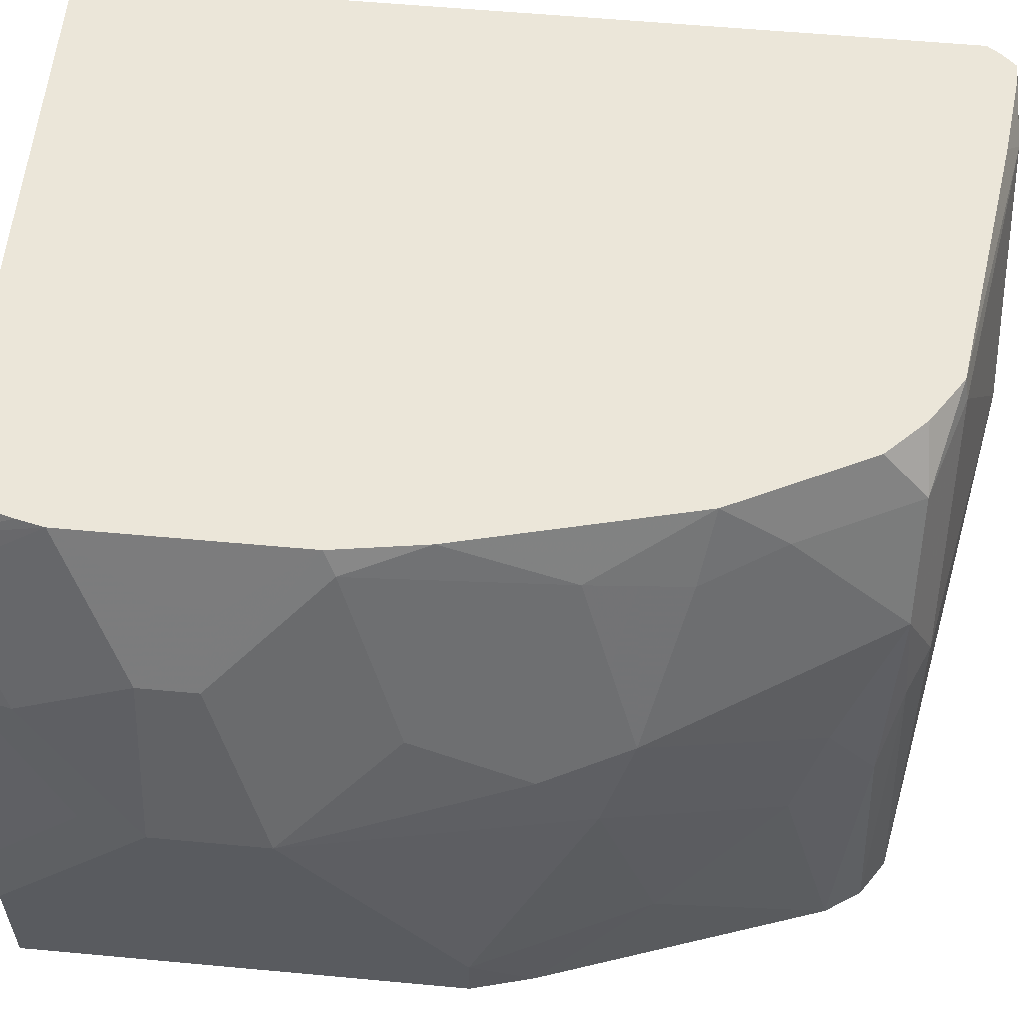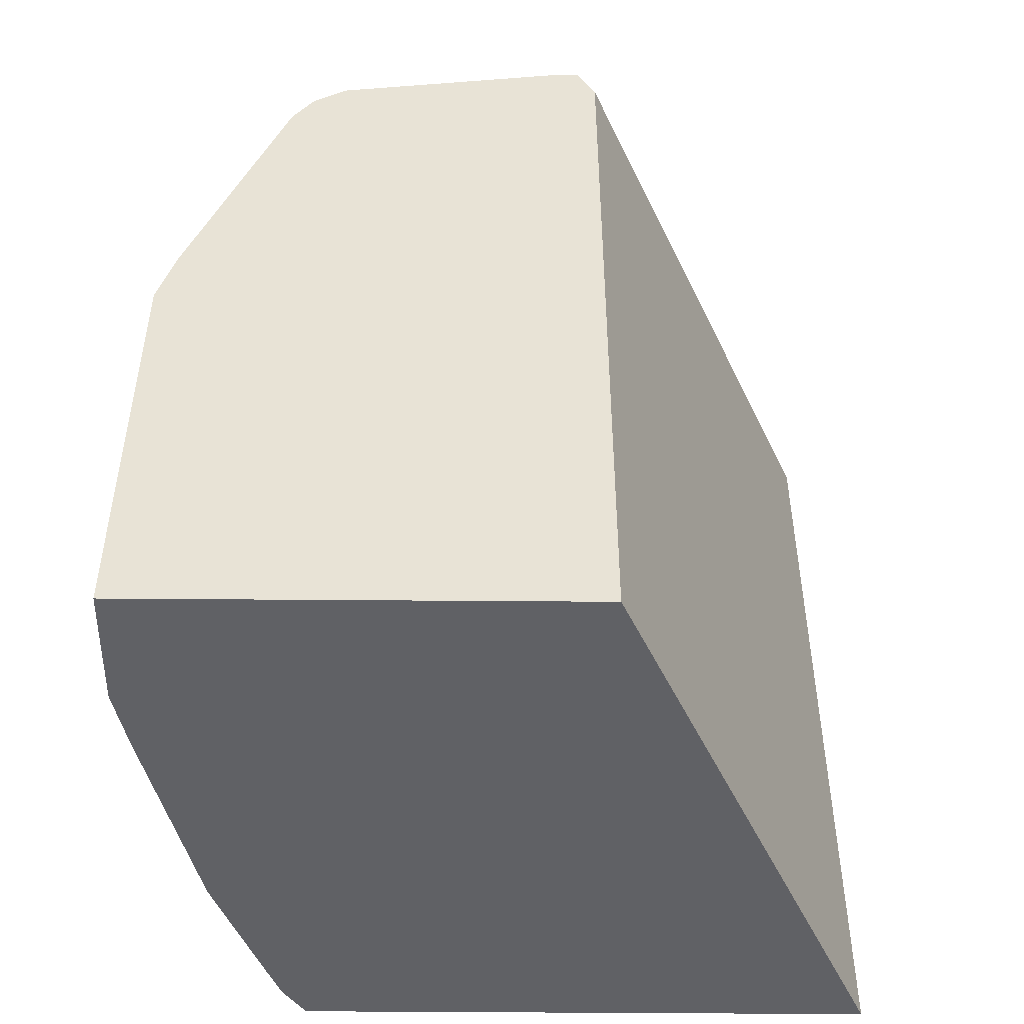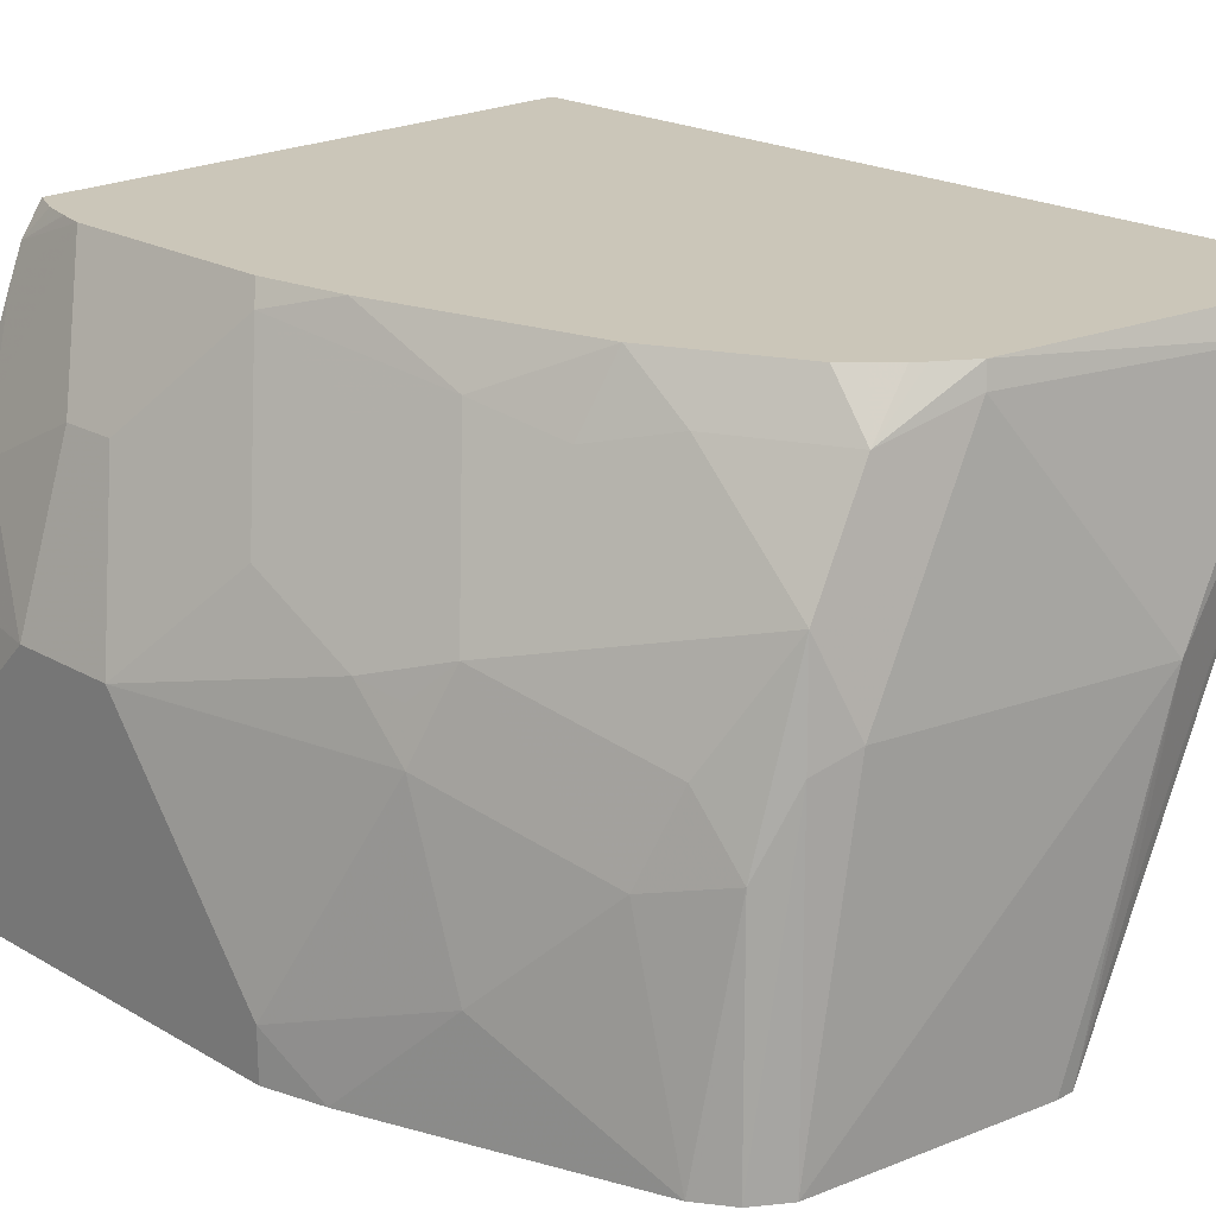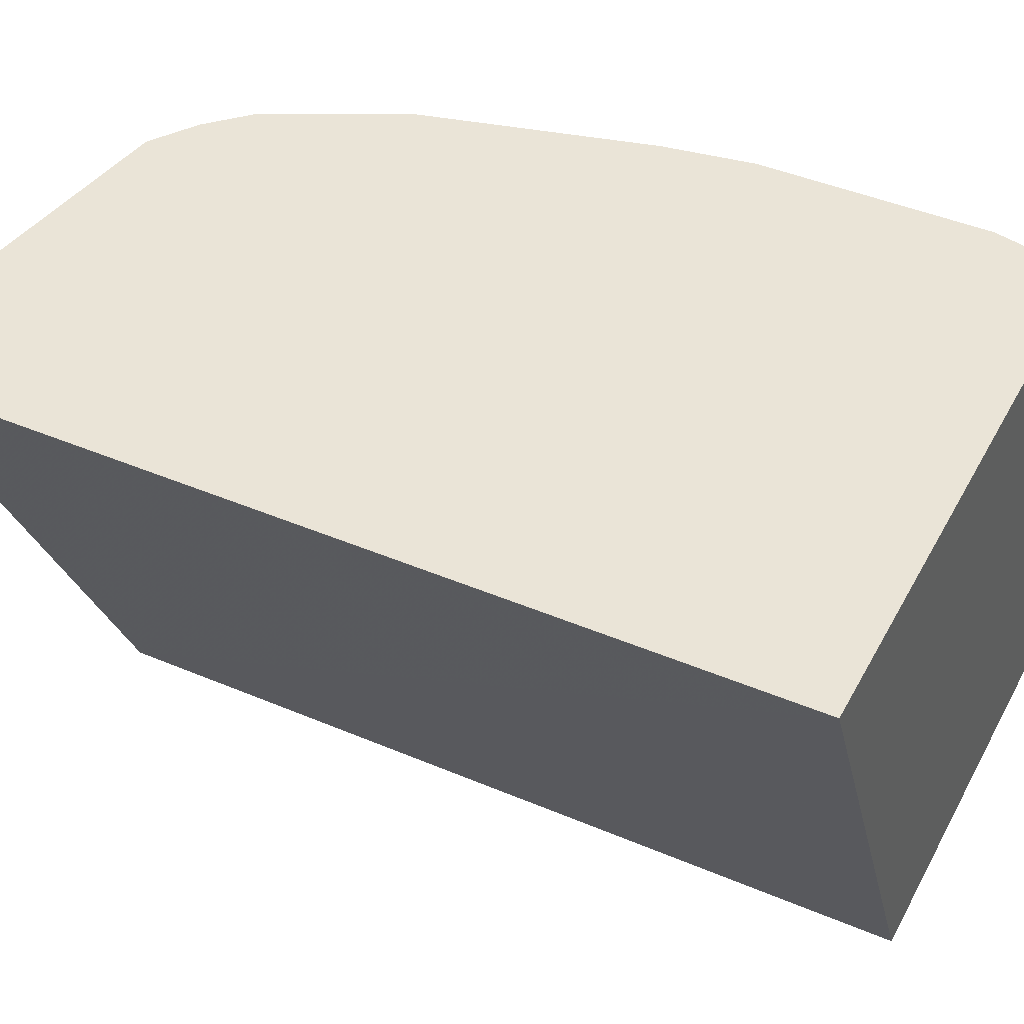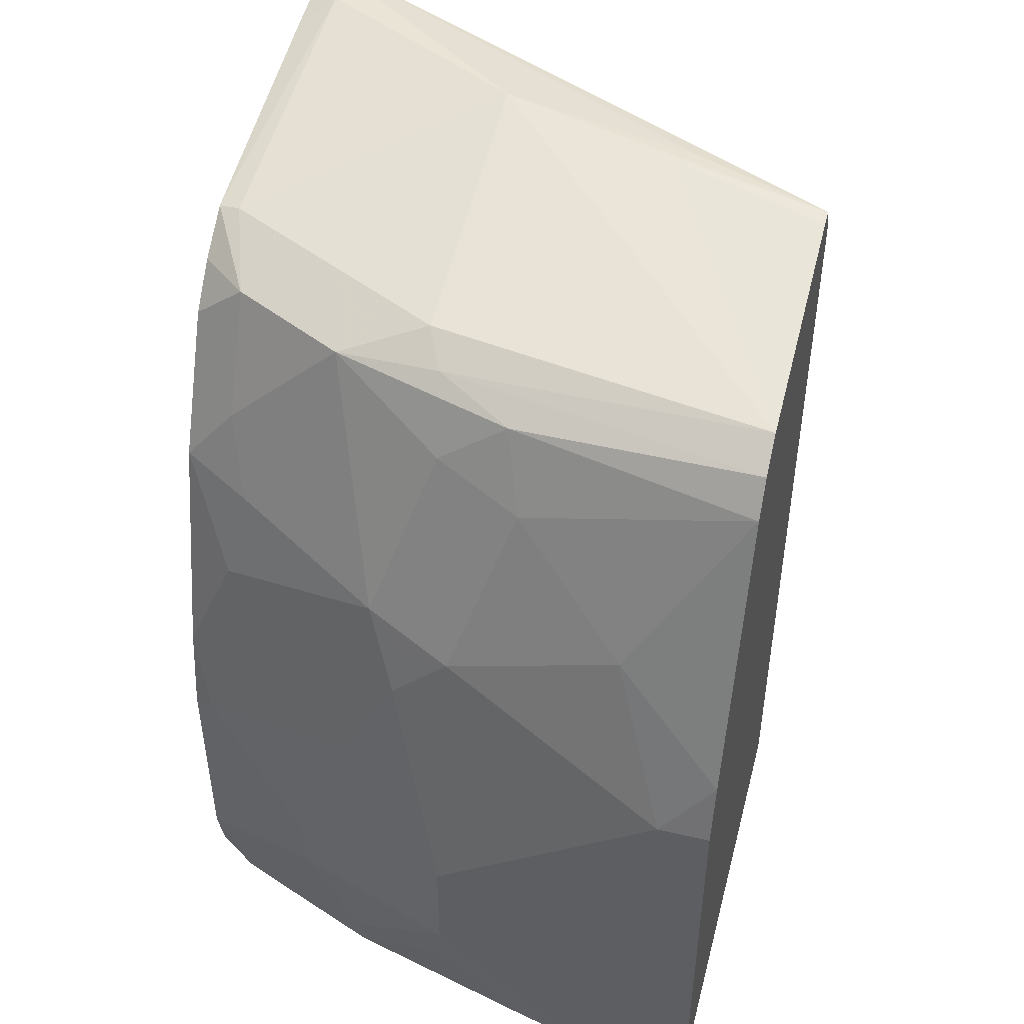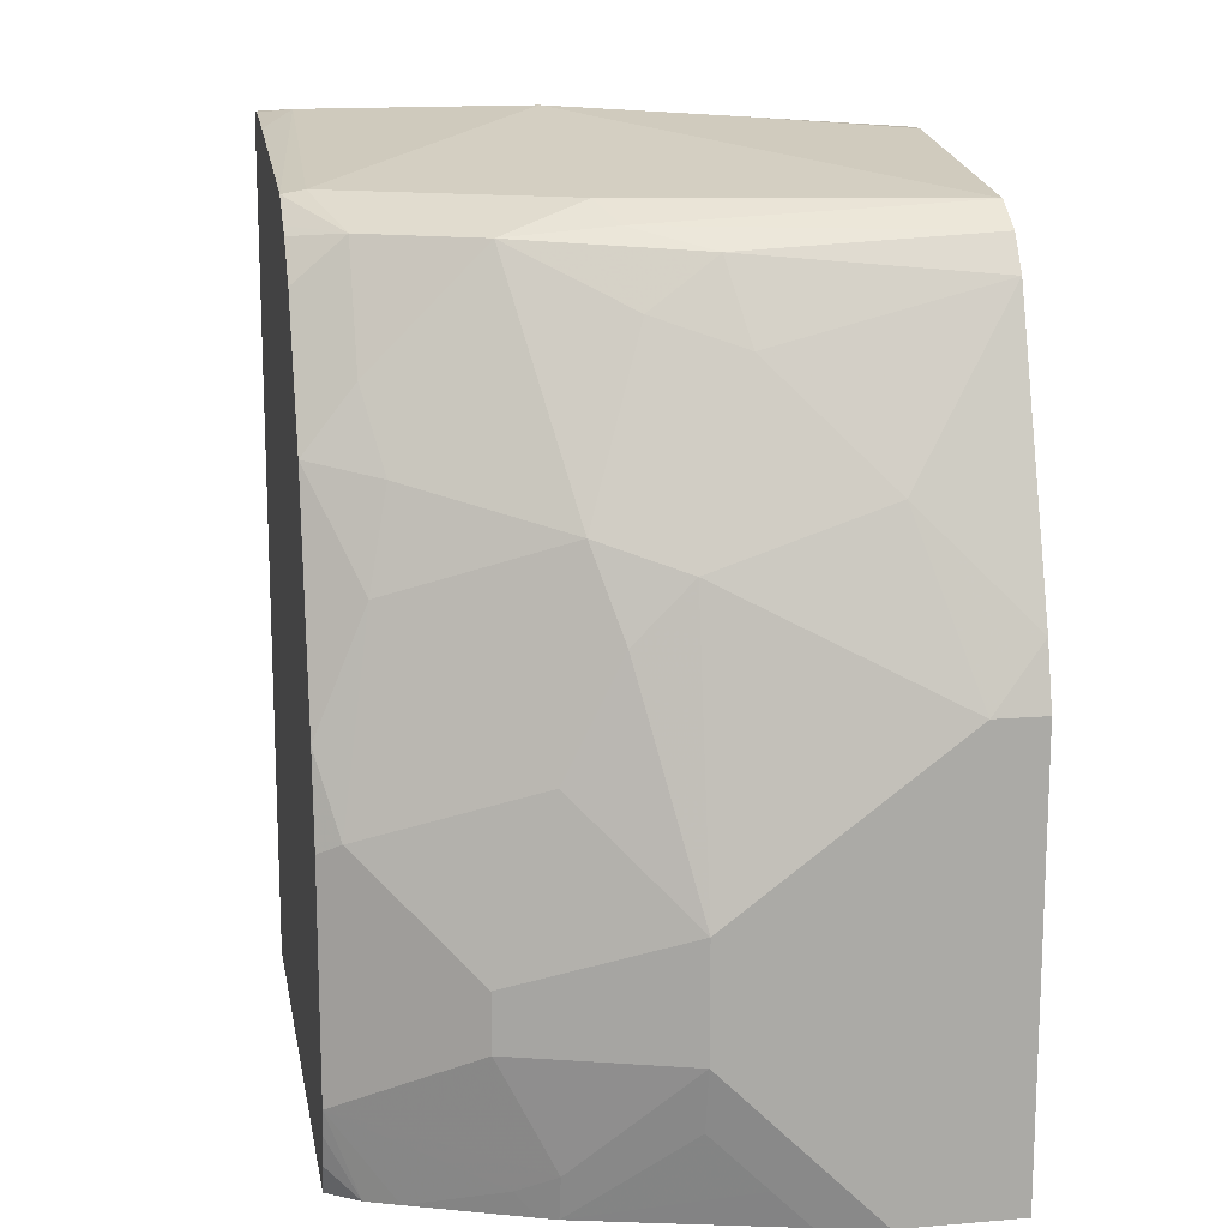
<metadata>
{"format":"obj","ext":"obj","renderer":"f3d","projection":"perspective","resolution":1024,"background":"white","views":[{"elev":57.3,"azim":95.5,"up":"+Z"},{"elev":-48.6,"azim":179.5,"up":"+Y"},{"elev":21.0,"azim":135.8,"up":"+Z"},{"elev":43.6,"azim":-63.4,"up":"+Z"},{"elev":47.8,"azim":104.6,"up":"+Y"},{"elev":14.4,"azim":79.8,"up":"+Y"}]}
</metadata>
<code>
v 0.3819 0.08317 0.3879
v 0.5602 0.08317 0.003243
v 0.3871 0.08317 0.3879
v 0.3819 0.08917 0.3879
v 0.3819 0.6433 0.3879
v 0.5602 0.6349 0.003243
v 0.859 0.08317 0.003243
v 0.7583 0.08317 0.3879
v 0.3849 0.6482 0.3879
v 0.5726 0.6598 0.003243
v 0.859 0.08317 0.08315
v 0.859 0.3735 0.003243
v 0.7732 0.08317 0.3668
v 0.7677 0.1038 0.3879
v 0.3879 0.6523 0.3879
v 0.3964 0.6618 0.3879
v 0.5415 0.6629 0.09339
v 0.5229 0.6722 0.2241
v 0.554 0.666 0.1058
v 0.5851 0.6598 0.003243
v 0.8496 0.08317 0.1251
v 0.859 0.1121 0.1121
v 0.8496 0.1074 0.1494
v 0.859 0.3735 0.03736
v 0.848 0.414 0.003243
v 0.7819 0.08317 0.3457
v 0.777 0.1422 0.3879
v 0.7731 0.1246 0.3879
v 0.4079 0.6618 0.3879
v 0.4419 0.666 0.3672
v 0.6349 0.6349 0.3734
v 0.6722 0.6349 0.2988
v 0.7096 0.6349 0.2241
v 0.7462 0.6342 0.003243
v 0.8152 0.08317 0.2614
v 0.859 0.1867 0.1867
v 0.8496 0.1448 0.1867
v 0.859 0.2615 0.1867
v 0.8216 0.4854 0.07471
v 0.8216 0.4481 0.1867
v 0.7836 0.5969 0.003243
v 0.8109 0.08317 0.2724
v 0.8091 0.0996 0.2863
v 0.8216 0.1121 0.2614
v 0.8216 0.1867 0.2988
v 0.7967 0.1992 0.3485
v 0.777 0.2916 0.3879
v 0.4626 0.6556 0.3879
v 0.632 0.632 0.3879
v 0.6909 0.6162 0.3548
v 0.7282 0.6162 0.2801
v 0.7345 0.6224 0.2116
v 0.7502 0.6316 0.003243
v 0.8216 0.3362 0.2614
v 0.8216 0.2241 0.2988
v 0.8216 0.4108 0.2241
v 0.7842 0.5602 0.1494
v 0.8029 0.4668 0.2427
v 0.8154 0.4419 0.2178
v 0.781 0.6007 0.003243
v 0.7594 0.61 0.1618
v 0.7967 0.2366 0.3485
v 0.7842 0.2988 0.3734
v 0.7677 0.3506 0.3879
v 0.6544 0.617 0.3879
v 0.6619 0.612 0.3879
v 0.6743 0.5996 0.3879
v 0.6867 0.5872 0.3879
v 0.7282 0.5415 0.3548
v 0.7656 0.5788 0.2054
v 0.7656 0.6162 0.05604
v 0.7686 0.6193 0.003243
v 0.7842 0.3735 0.3361
v 0.7531 0.4917 0.3423
v 0.7594 0.4606 0.3485
v 0.7842 0.4481 0.2988
v 0.7656 0.4295 0.3548
v 0.7614 0.3759 0.3879
v 0.7282 0.5041 0.3879
v 0.7304 0.4999 0.3879
f 36 38 55
f 38 63 55
f 36 55 45
f 36 45 44
f 35 43 42
f 36 44 37
f 38 54 63
f 40 58 59
f 38 56 54
f 39 57 40
f 39 41 57
f 40 57 58
f 40 59 56
f 41 60 61
f 35 44 43
f 41 61 57
f 38 40 56
f 35 37 44
f 27 46 62
f 33 52 34
f 45 55 62
f 26 42 43
f 26 43 27
f 27 43 44
f 27 44 45
f 27 45 46
f 27 62 47
f 34 52 53
f 29 48 30
f 30 49 31
f 77 80 78
f 31 49 50
f 31 50 51
f 31 51 32
f 32 51 33
f 33 51 52
f 30 48 49
f 45 62 46
f 63 77 64
f 47 55 63
f 58 69 74
f 58 74 75
f 58 75 76
f 58 76 73
f 60 71 61
f 60 72 71
f 63 73 77
f 57 70 58
f 64 77 78
f 69 79 80
f 69 80 74
f 73 76 77
f 74 80 75
f 75 77 76
f 75 80 77
f 25 41 39
f 68 79 69
f 47 62 55
f 57 61 70
f 54 58 73
f 47 63 64
f 49 65 50
f 50 65 66
f 50 66 67
f 50 67 68
f 50 68 69
f 50 69 51
f 56 59 58
f 51 70 61
f 51 69 58
f 51 58 70
f 52 61 71
f 52 71 72
f 52 72 53
f 54 73 63
f 54 56 58
f 51 61 52
f 24 40 38
f 16 18 17
f 24 25 39
f 2 60 41
f 2 41 25
f 2 25 12
f 2 12 7
f 3 8 14
f 3 14 28
f 3 27 47
f 3 47 64
f 3 64 78
f 3 78 80
f 3 80 79
f 3 79 68
f 3 68 67
f 3 67 66
f 3 66 65
f 2 72 60
f 2 53 72
f 2 34 53
f 2 20 34
f 24 39 40
f 1 2 7
f 1 7 11
f 1 11 21
f 1 21 35
f 1 35 42
f 1 42 26
f 3 65 49
f 1 26 13
f 1 8 3
f 1 3 4
f 1 4 5
f 1 5 6
f 1 6 2
f 2 6 10
f 2 10 20
f 1 13 8
f 3 49 48
f 3 28 27
f 3 29 16
f 12 25 24
f 13 26 27
f 13 27 28
f 13 28 14
f 16 29 30
f 16 30 18
f 18 30 31
f 11 23 21
f 18 31 32
f 18 33 34
f 18 34 19
f 19 34 20
f 21 23 35
f 22 36 23
f 23 37 35
f 23 36 37
f 3 48 29
f 11 22 23
f 18 32 33
f 10 18 19
f 10 19 20
f 3 16 15
f 3 15 9
f 3 9 5
f 5 9 10
f 5 10 6
f 7 12 24
f 7 24 38
f 3 5 4
f 7 36 22
f 7 22 11
f 8 13 14
f 9 15 10
f 10 15 16
f 10 16 17
f 7 38 36
f 10 17 18

</code>
